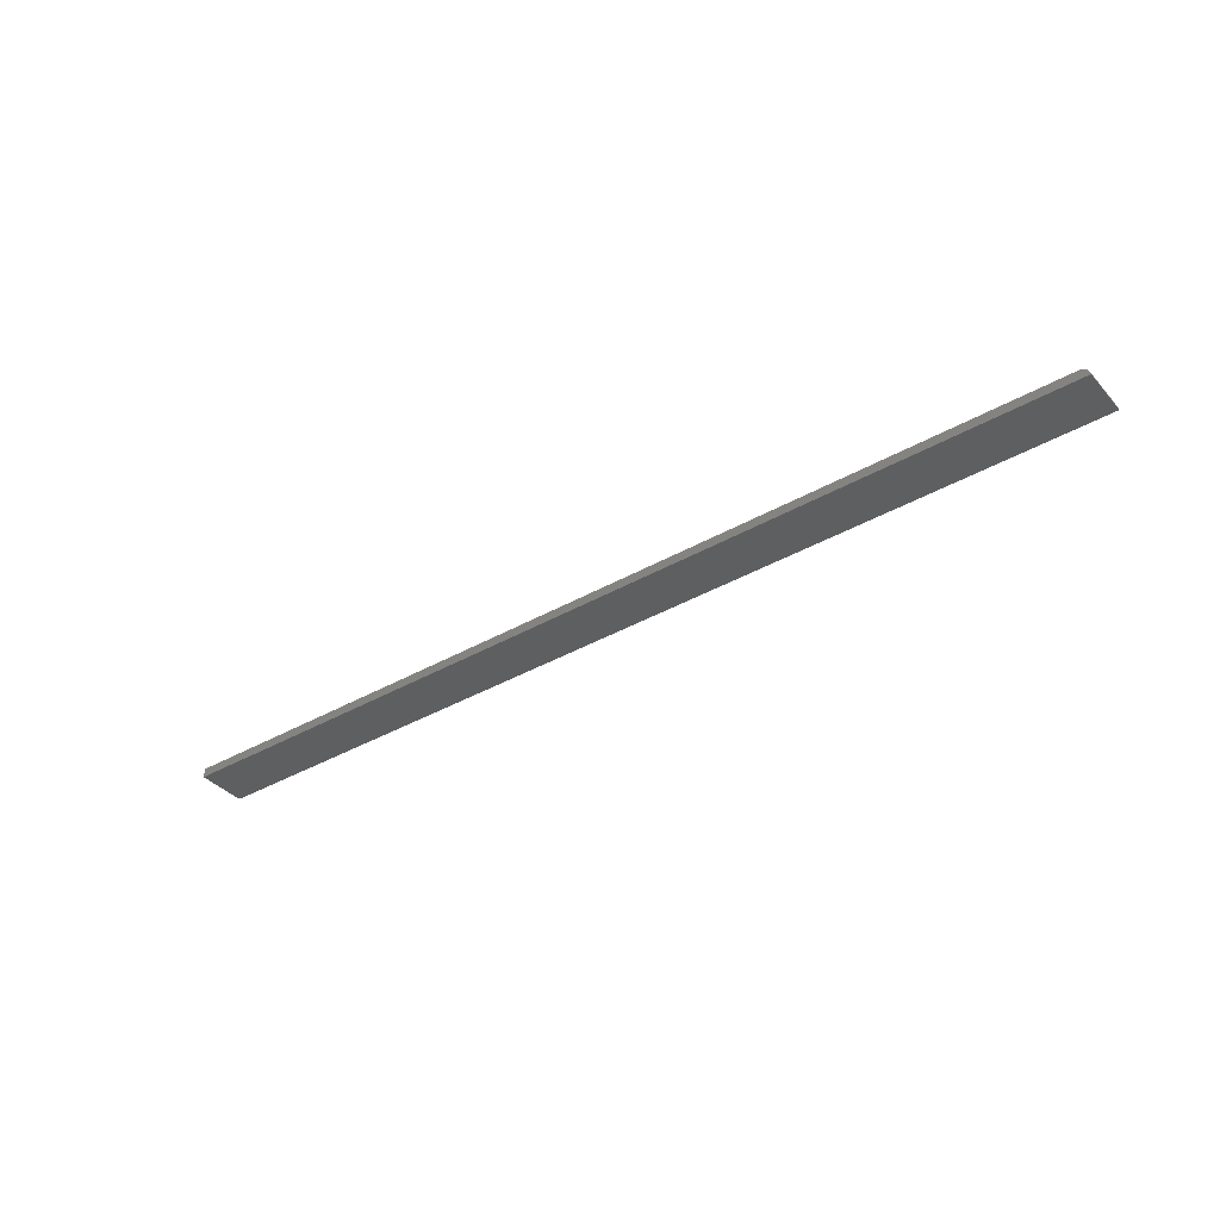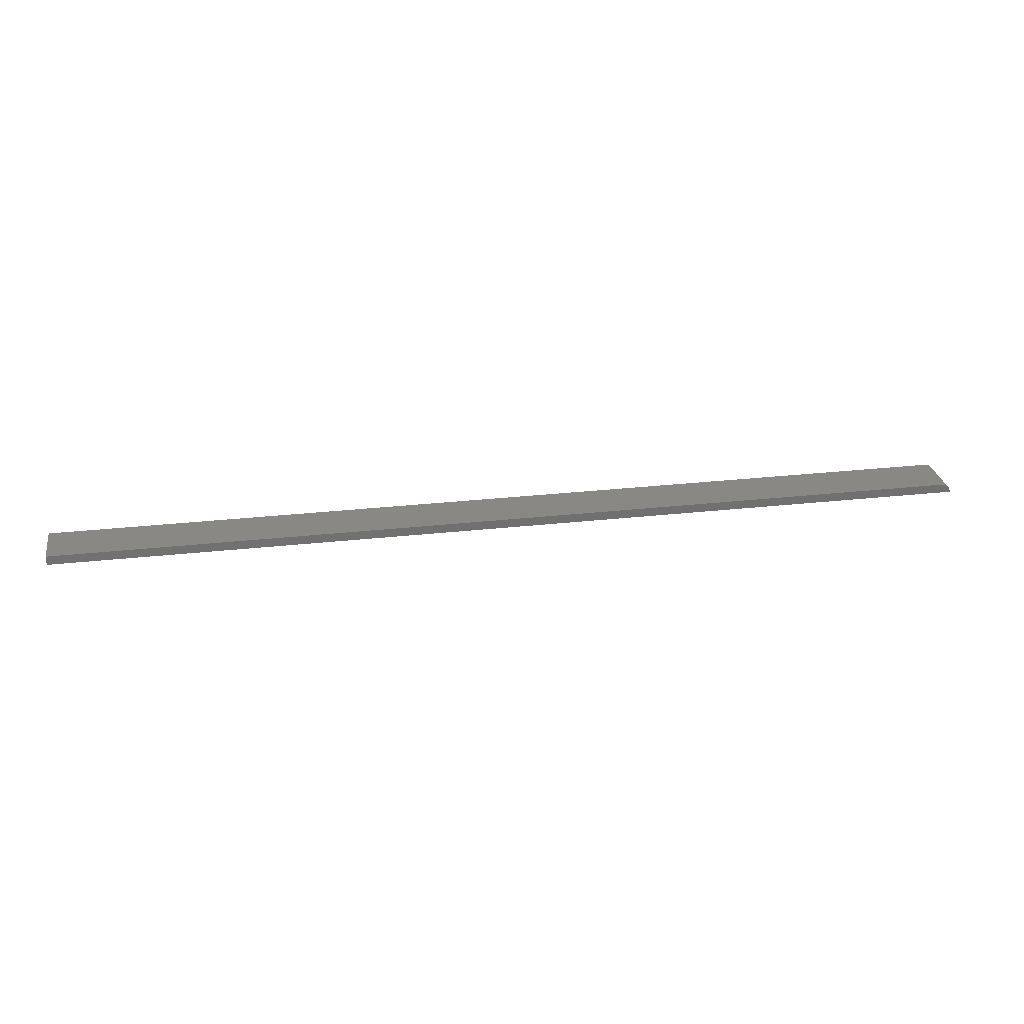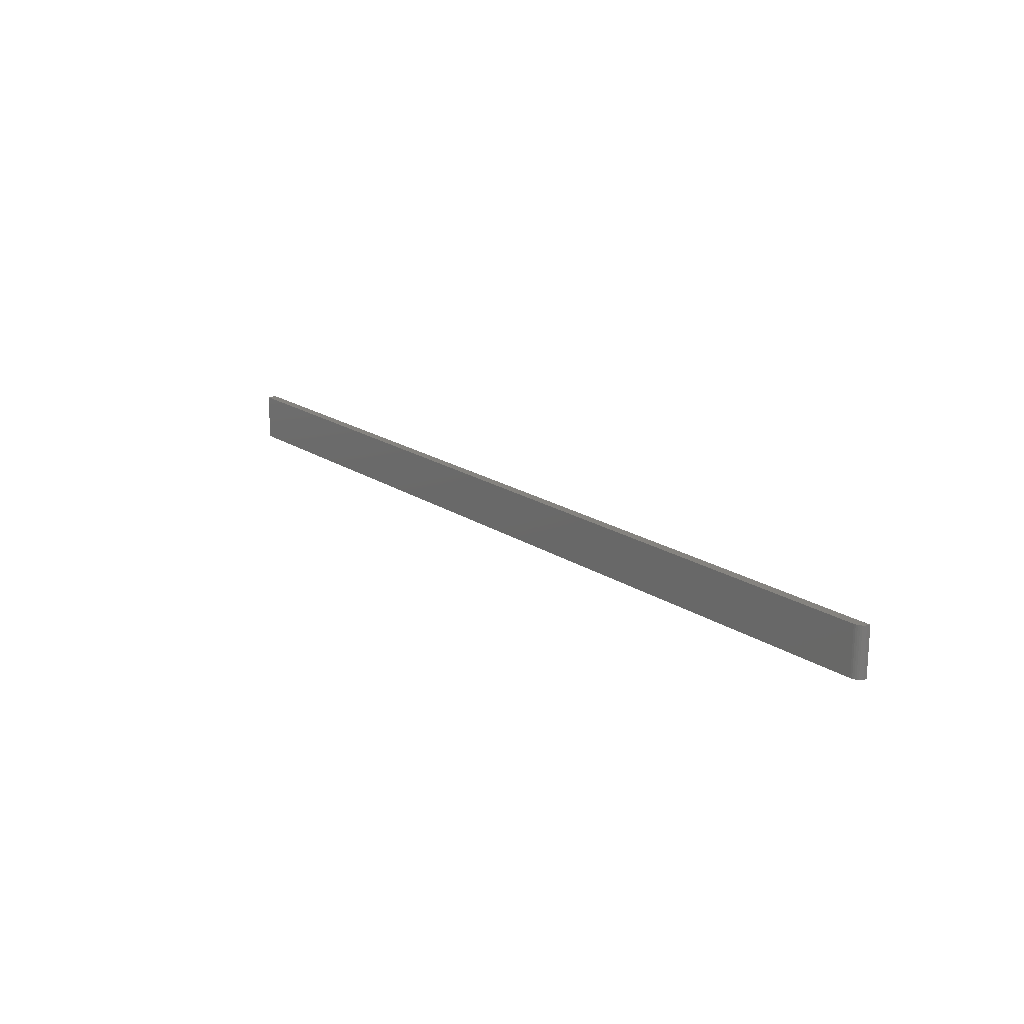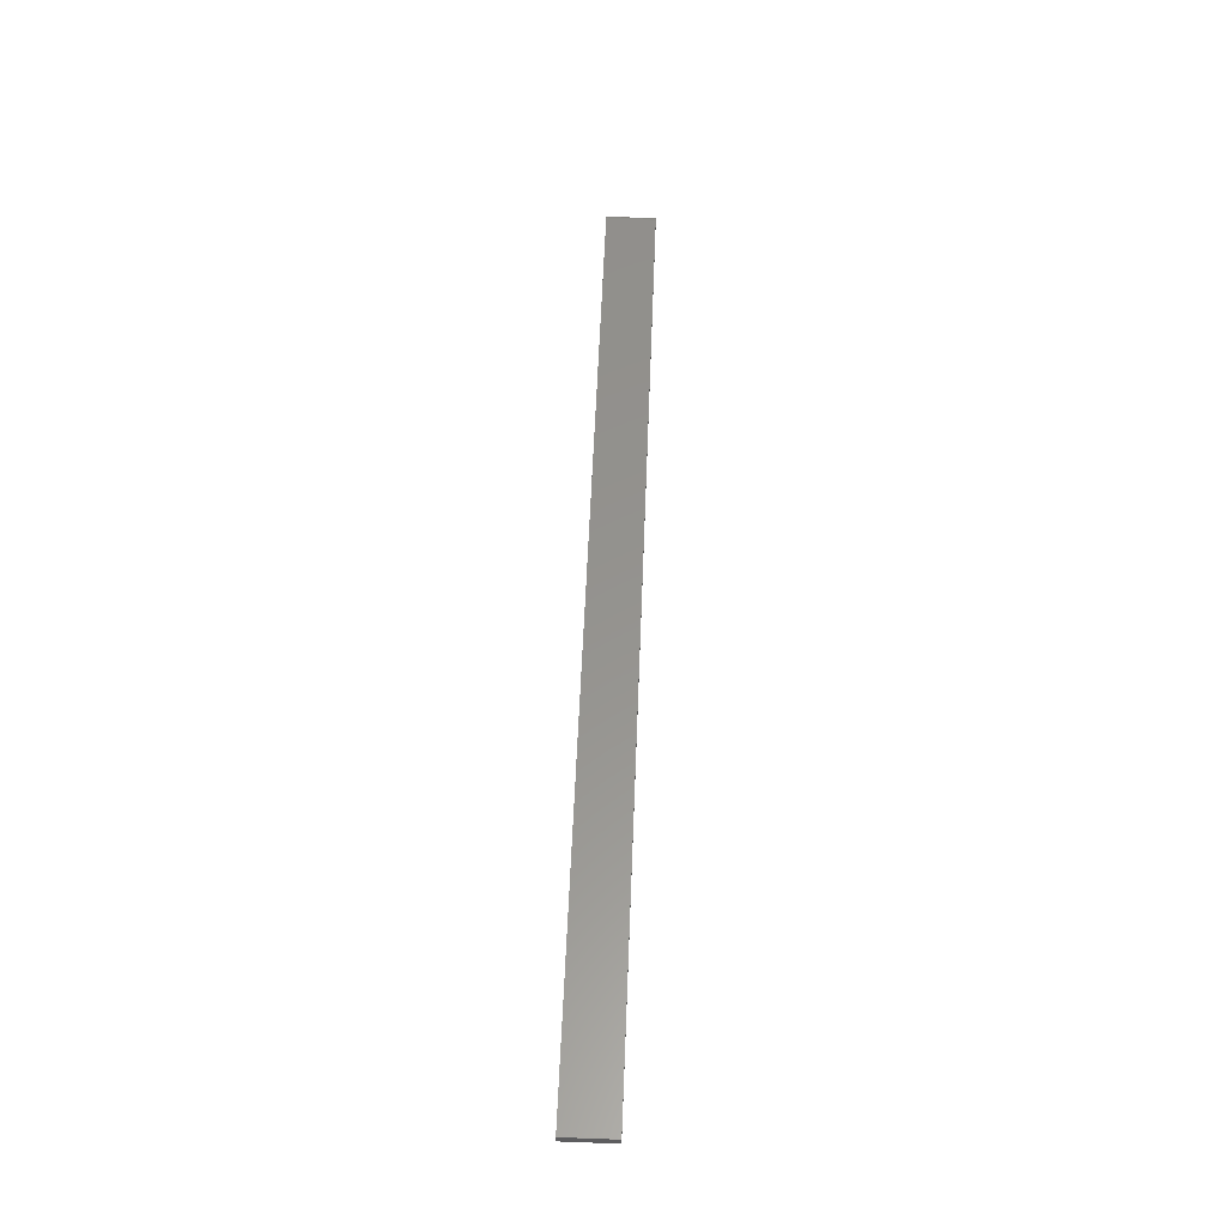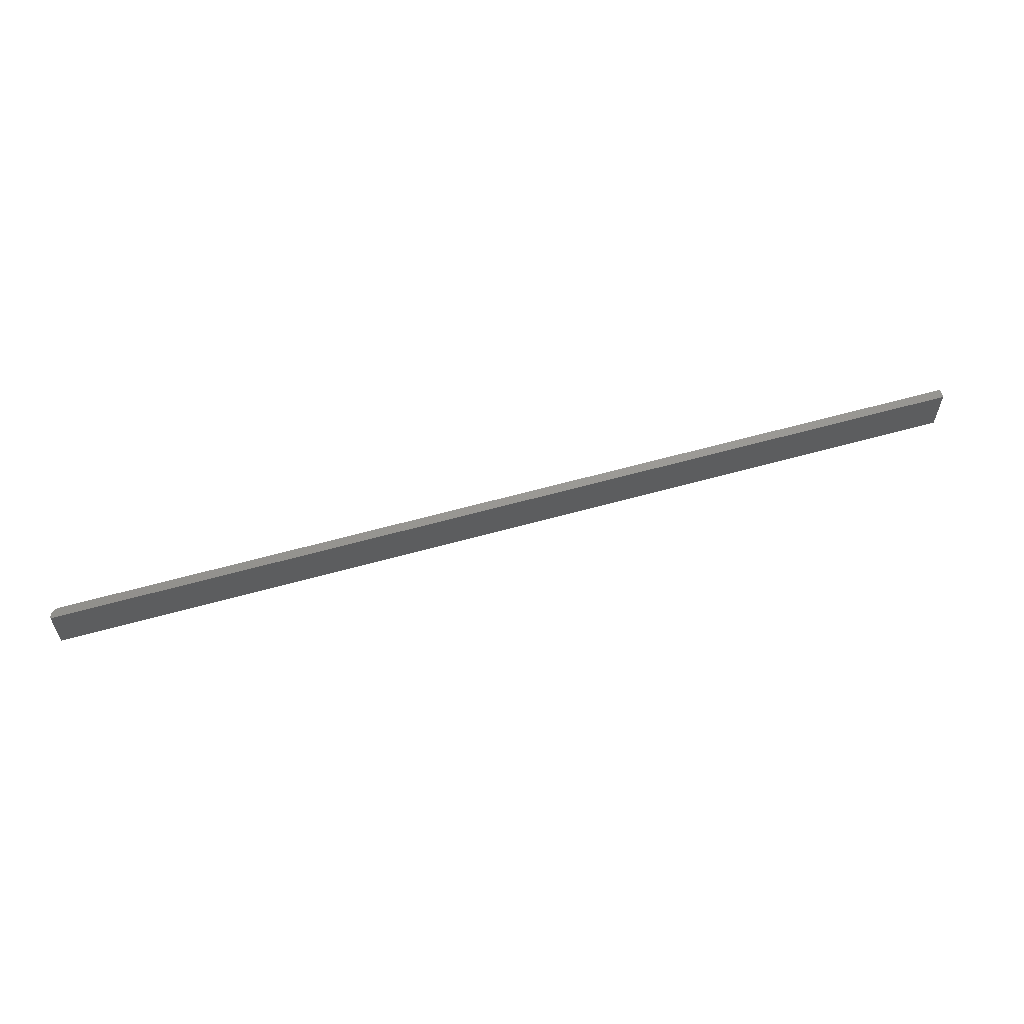
<metadata>
{"format":"stl","ext":"stl","renderer":"f3d","projection":"perspective","resolution":1024,"background":"white","views":[{"elev":-37.7,"azim":-143.7,"up":"+Y"},{"elev":27.5,"azim":170.2,"up":"+Y"},{"elev":18.6,"azim":-128.5,"up":"+Z"},{"elev":56.7,"azim":92.2,"up":"+Y"},{"elev":59.5,"azim":-16.1,"up":"+Z"}]}
</metadata>
<code>
# stl→obj: 22 verts, 40 faces
v -0.7437 0.007251 0.02344
v -0.7465 0.006085 0.02344
v -0.7422 0.007401 0.02344
v -2.372e-18 0.007401 0.02344
v -0.7452 0.006807 0.02344
v -2.372e-18 2.392e-18 0.02344
v -0.7477 0.005113 0.02344
v -0.7487 0.003929 0.02344
v -0.7494 0.002579 0.02344
v -0.7498 0.001113 0.02344
v -0.75 2.392e-18 0.02344
v 2.752e-35 0.007401 -0.01562
v -0.7422 0.007401 -0.01562
v 0 0 -0.01562
v -0.75 0 -0.01562
v -0.7498 0.001113 -0.01562
v -0.7494 0.002579 -0.01562
v -0.7487 0.003929 -0.01562
v -0.7477 0.005113 -0.01562
v -0.7465 0.006085 -0.01562
v -0.7452 0.006807 -0.01562
v -0.7437 0.007251 -0.01562
f 1 2 3
f 2 4 3
f 5 2 1
f 6 4 2
f 6 2 7
f 6 7 8
f 6 8 9
f 6 9 10
f 6 10 11
f 12 13 4
f 4 13 3
f 14 15 16
f 14 16 17
f 14 17 18
f 14 18 19
f 14 19 20
f 14 20 21
f 14 21 22
f 14 22 13
f 14 13 12
f 6 11 14
f 14 11 15
f 15 11 16
f 16 11 10
f 16 10 17
f 17 10 9
f 17 9 18
f 18 9 8
f 18 8 19
f 19 8 7
f 19 7 20
f 20 7 2
f 20 2 21
f 21 2 5
f 21 5 22
f 22 5 1
f 22 1 13
f 13 1 3
f 14 12 6
f 6 12 4

</code>
